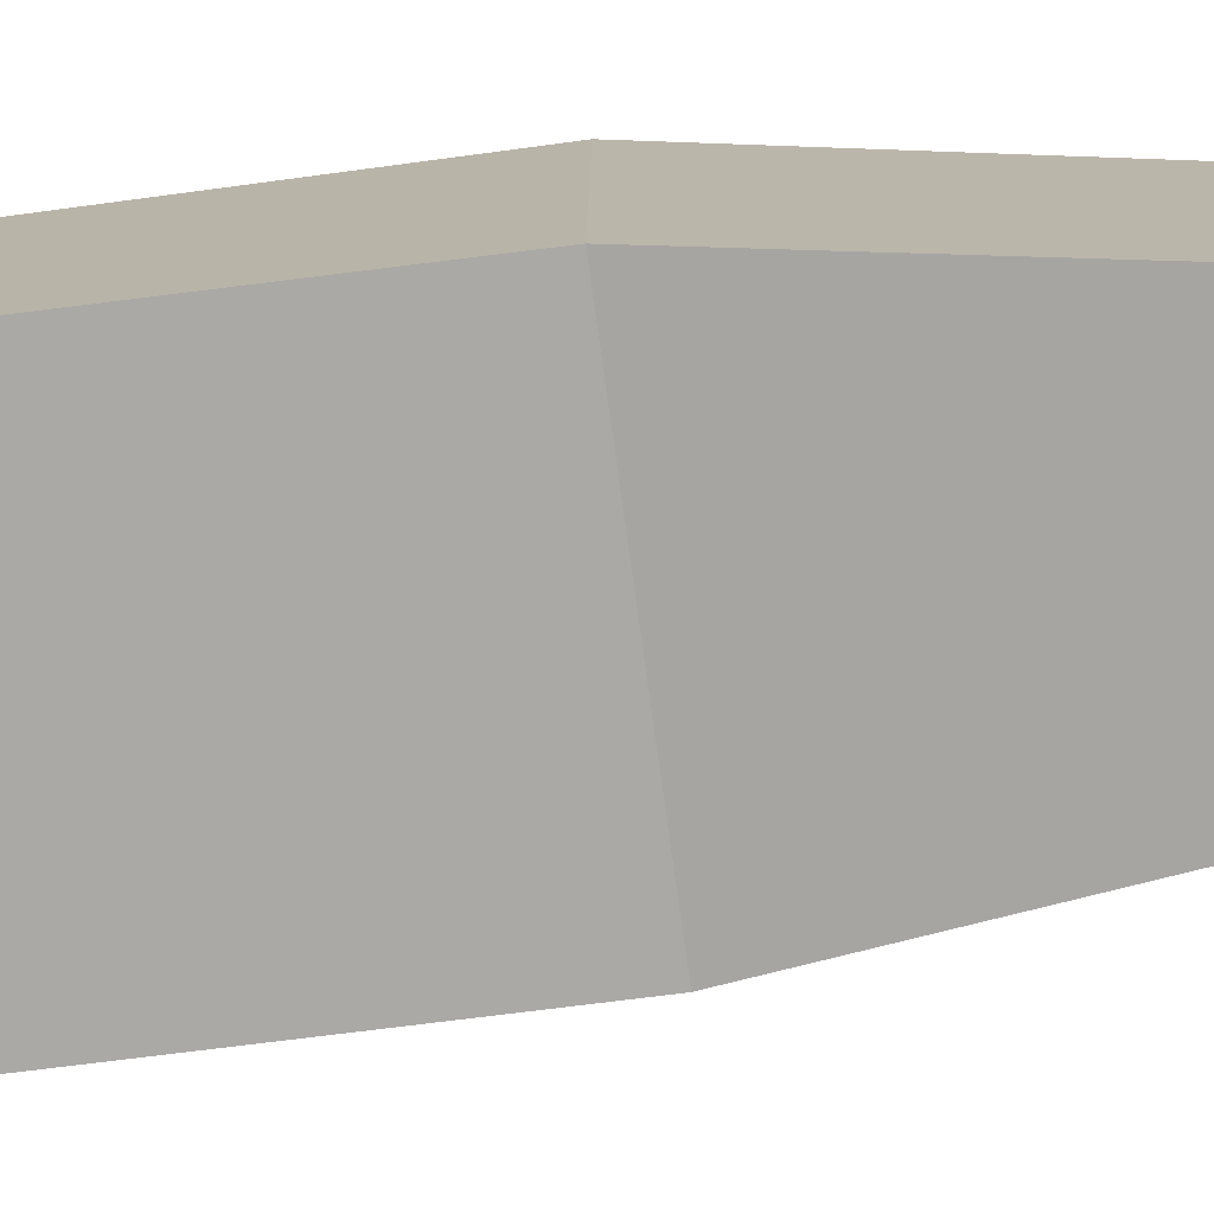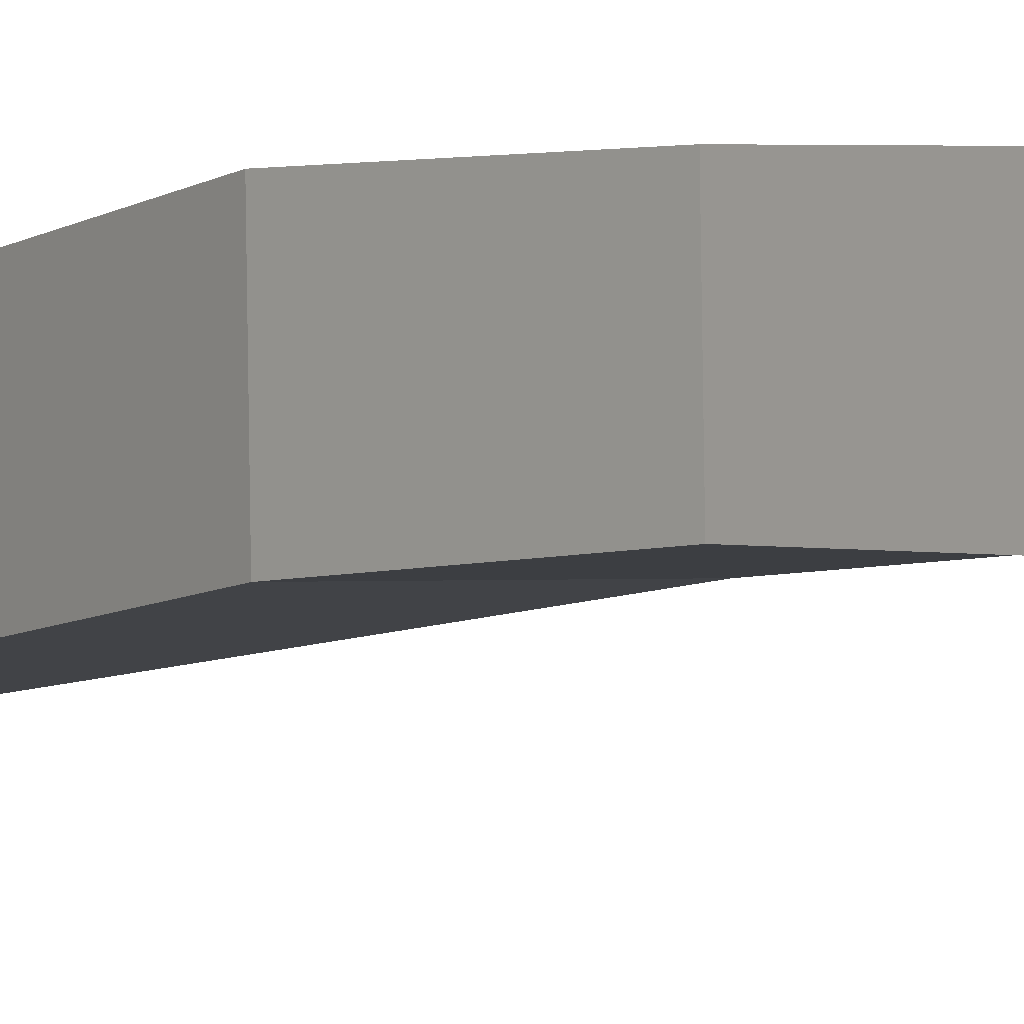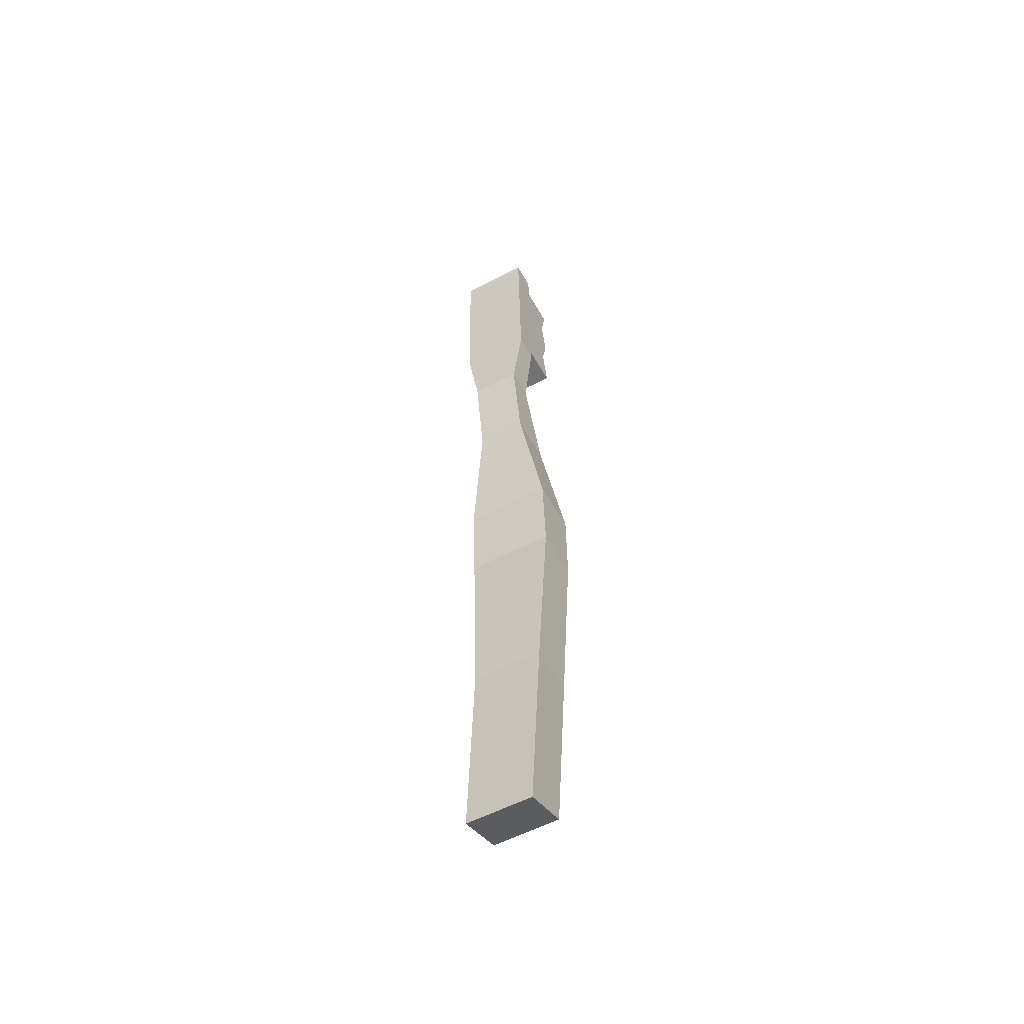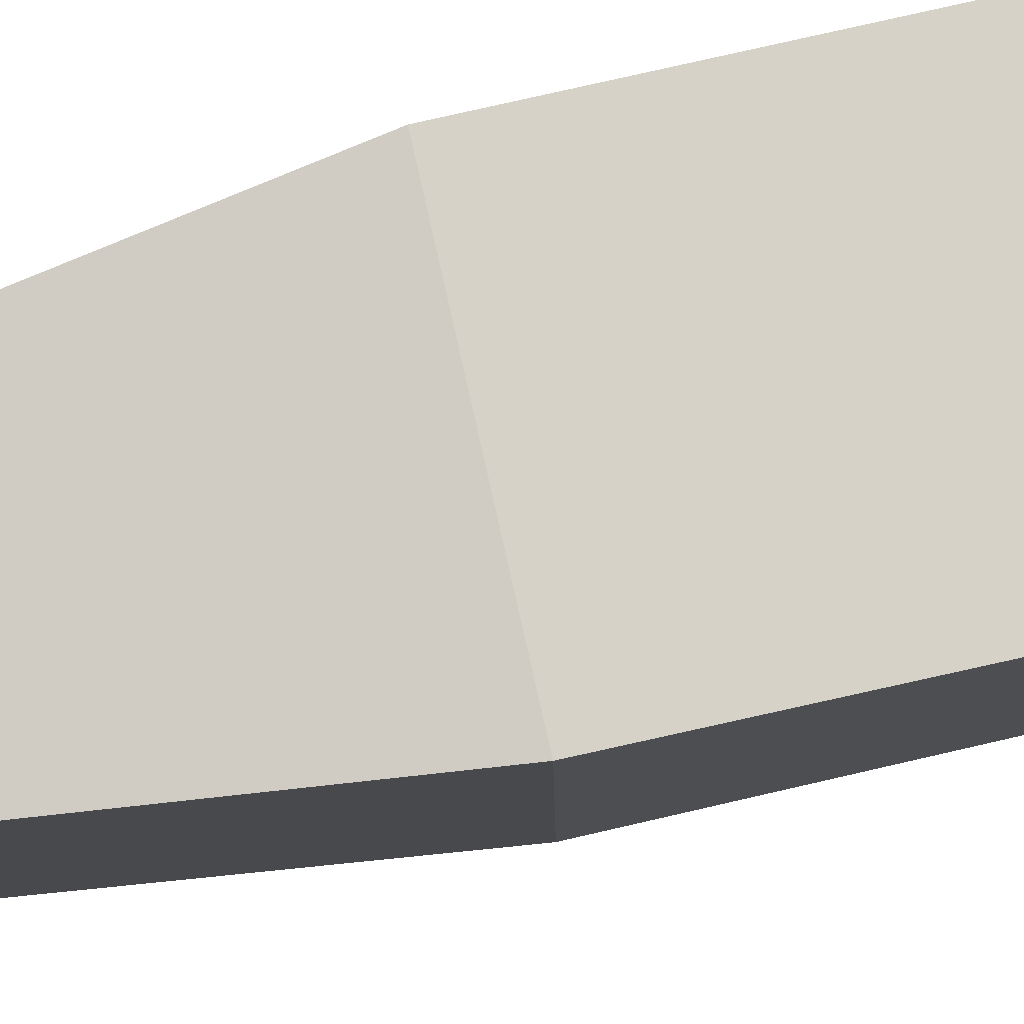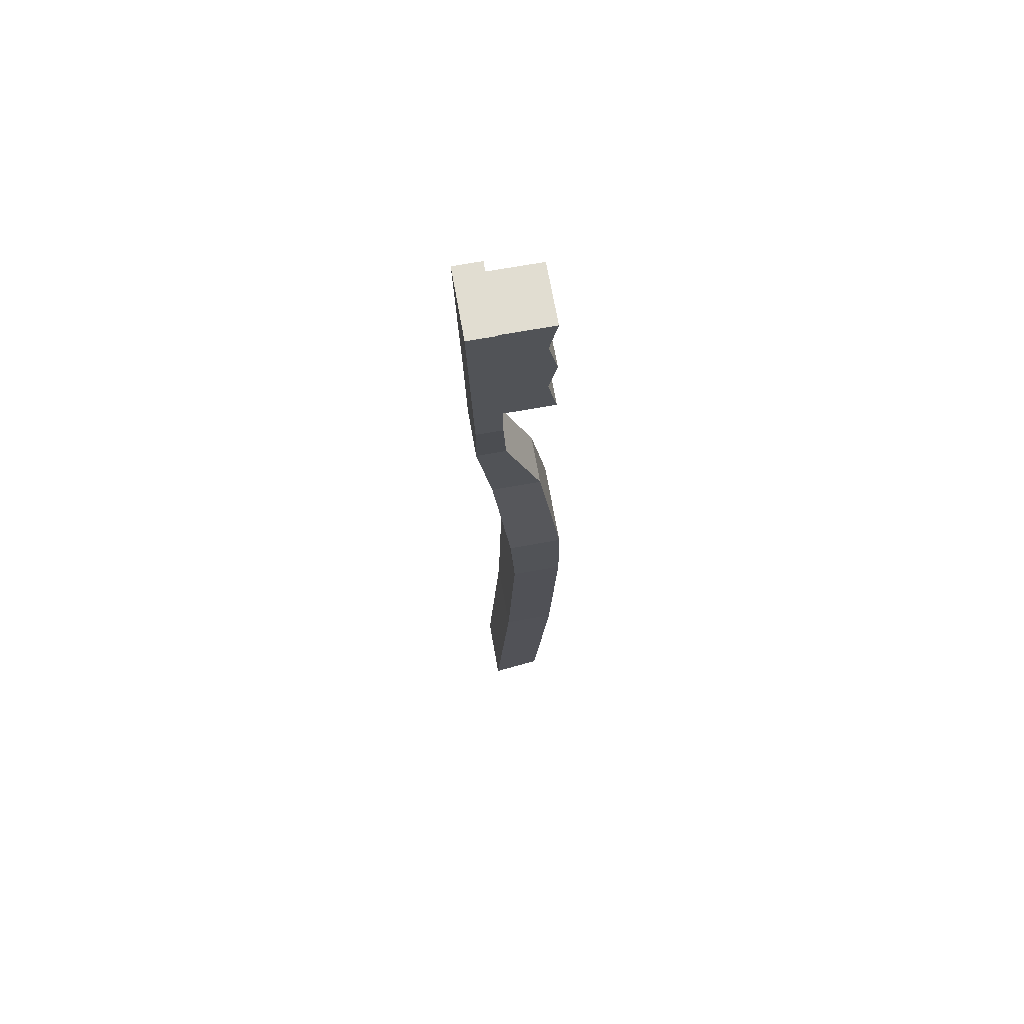
<metadata>
{"format":"obj","ext":"obj","renderer":"f3d","projection":"perspective","resolution":1024,"background":"white","views":[{"elev":-75.7,"azim":-82.3,"up":"+Y"},{"elev":-0.5,"azim":137.3,"up":"+Y"},{"elev":-56.1,"azim":28.2,"up":"+Z"},{"elev":76.9,"azim":77.3,"up":"+Y"},{"elev":68.5,"azim":79.6,"up":"+Z"}]}
</metadata>
<code>
o ToothbrushBlue
v -0.03397 -0.04265 -0.06204
v -0.03359 0.002109 -0.0615
v 0.04276 -0.04331 -0.06185
v 0.04314 0.001446 -0.06131
v -0.0342 -0.04669 0.01465
v -0.03378 0.001191 0.01523
v 0.04254 -0.04736 0.01484
v 0.04295 0.000528 0.01541
v 0.03607 -0.0487 -0.237
v -0.02654 -0.04816 -0.2372
v -0.02615 -0.002915 -0.2366
v 0.03646 -0.003456 -0.2365
v 0.03415 -0.06152 -0.4263
v -0.02393 -0.06102 -0.4264
v -0.02358 -0.01689 -0.4106
v 0.0345 -0.01739 -0.4105
v 0.02625 -0.01698 0.1307
v 0.02587 -0.06117 0.1302
v -0.01833 -0.06079 0.1301
v -0.01795 -0.0166 0.1306
v 0.02578 -0.04811 0.2129
v 0.02556 -0.07444 0.2126
v -0.01864 -0.07406 0.2125
v -0.01842 -0.04773 0.2128
v 0.03541 -0.05191 0.2793
v 0.0352 -0.07535 0.279
v -0.0288 -0.07479 0.2788
v -0.0286 -0.05136 0.2791
v 0.03505 -0.05526 0.4495
v 0.03484 -0.08019 0.4492
v -0.02917 -0.07964 0.449
v -0.02895 -0.05471 0.4493
v -0.02342 -0.05908 0.3032
v -0.02297 -0.00629 0.3039
v 0.03123 -0.05955 0.3034
v 0.03168 -0.006762 0.304
v -0.02377 -0.06074 0.4424
v -0.02332 -0.007955 0.4431
v 0.03088 -0.06121 0.4426
v 0.03133 -0.008427 0.4432
v 0.03105 -0.06038 0.373
v 0.03151 -0.007595 0.3736
v -0.0236 -0.05991 0.3728
v -0.02314 -0.007122 0.3735
v 0.03113 -0.05999 0.3403
v -0.02312 -0.01418 0.3408
v 0.03152 -0.01465 0.3409
v -0.02351 -0.05952 0.3402
v 0.03135 -0.01545 0.4083
v -0.02368 -0.06032 0.4076
v 0.03096 -0.0608 0.4078
v -0.02329 -0.01498 0.4082
f 4 3 9 12
f 3 4 8 7
f 8 6 20 17
f 5 6 2 1
f 3 7 5 1
f 8 4 2 6
f 11 12 16 15
f 1 2 11 10
f 2 4 12 11
f 3 1 10 9
f 14 15 16 13
f 9 10 14 13
f 12 9 13 16
f 10 11 15 14
f 20 19 23 24
f 7 8 17 18
f 6 5 19 20
f 5 7 18 19
f 21 24 28 25
f 19 18 22 23
f 17 20 24 21
f 18 17 21 22
f 25 28 32 29
f 22 21 25 26
f 24 23 27 28
f 23 22 26 27
f 30 29 32 31
f 26 25 29 30
f 28 27 31 32
f 27 26 30 31
f 33 34 36 35
f 51 49 40 39
f 39 40 38 37
f 48 46 34 33
f 47 36 34 46
f 49 42 44 52
f 50 52 44 43
f 45 47 42 41
f 35 36 47 45
f 42 47 46 44
f 43 44 46 48
f 37 38 52 50
f 40 49 52 38
f 41 42 49 51

</code>
